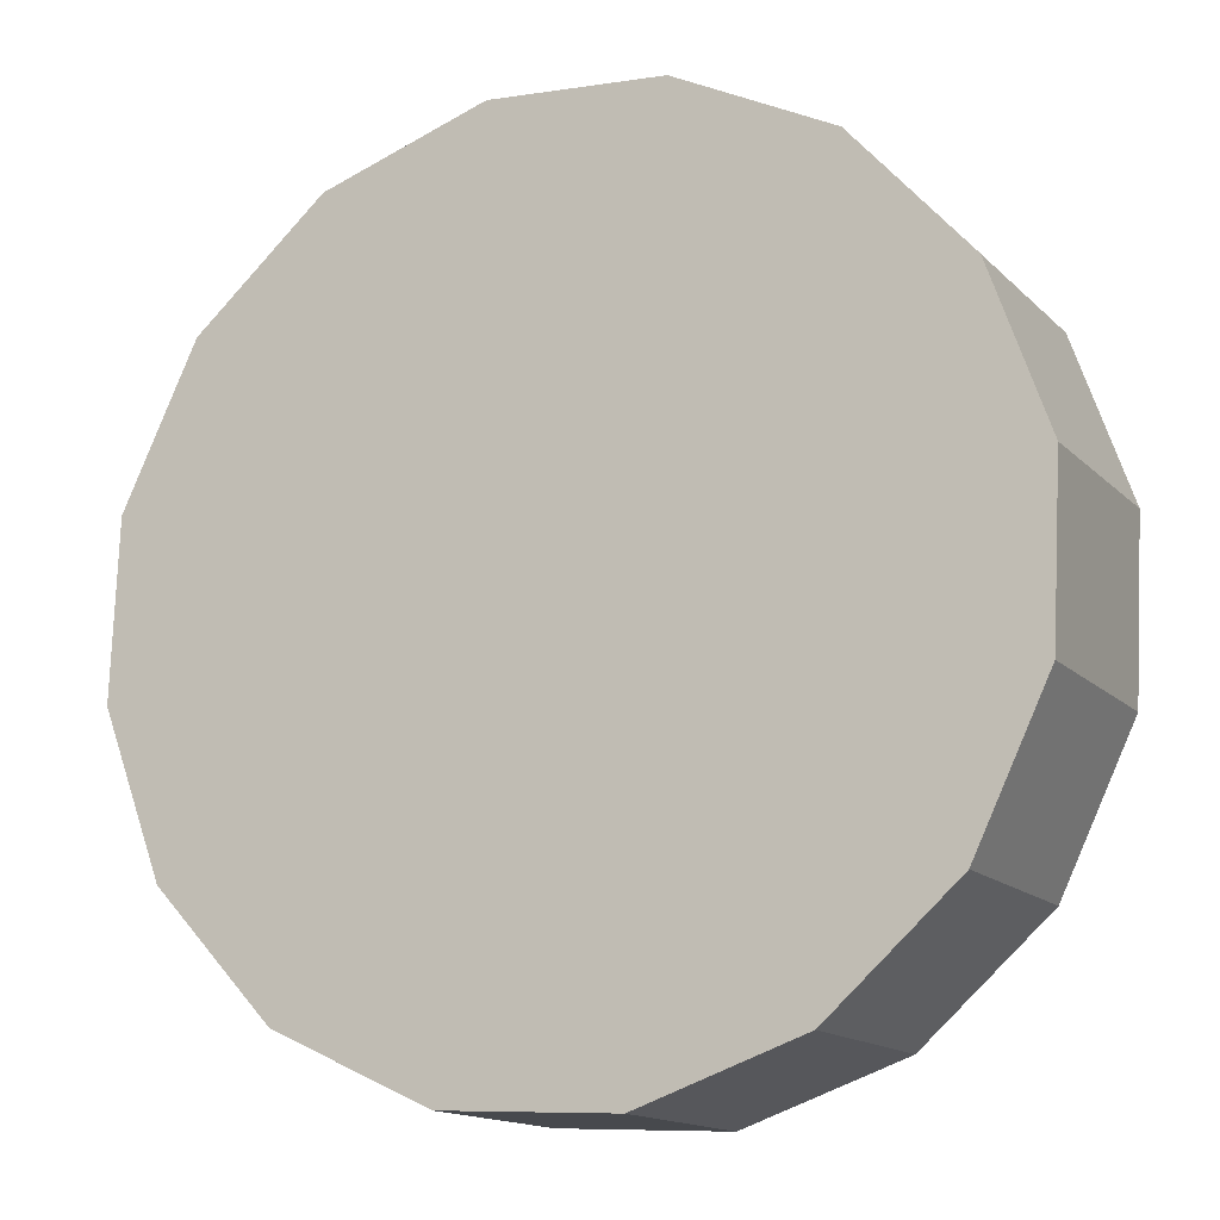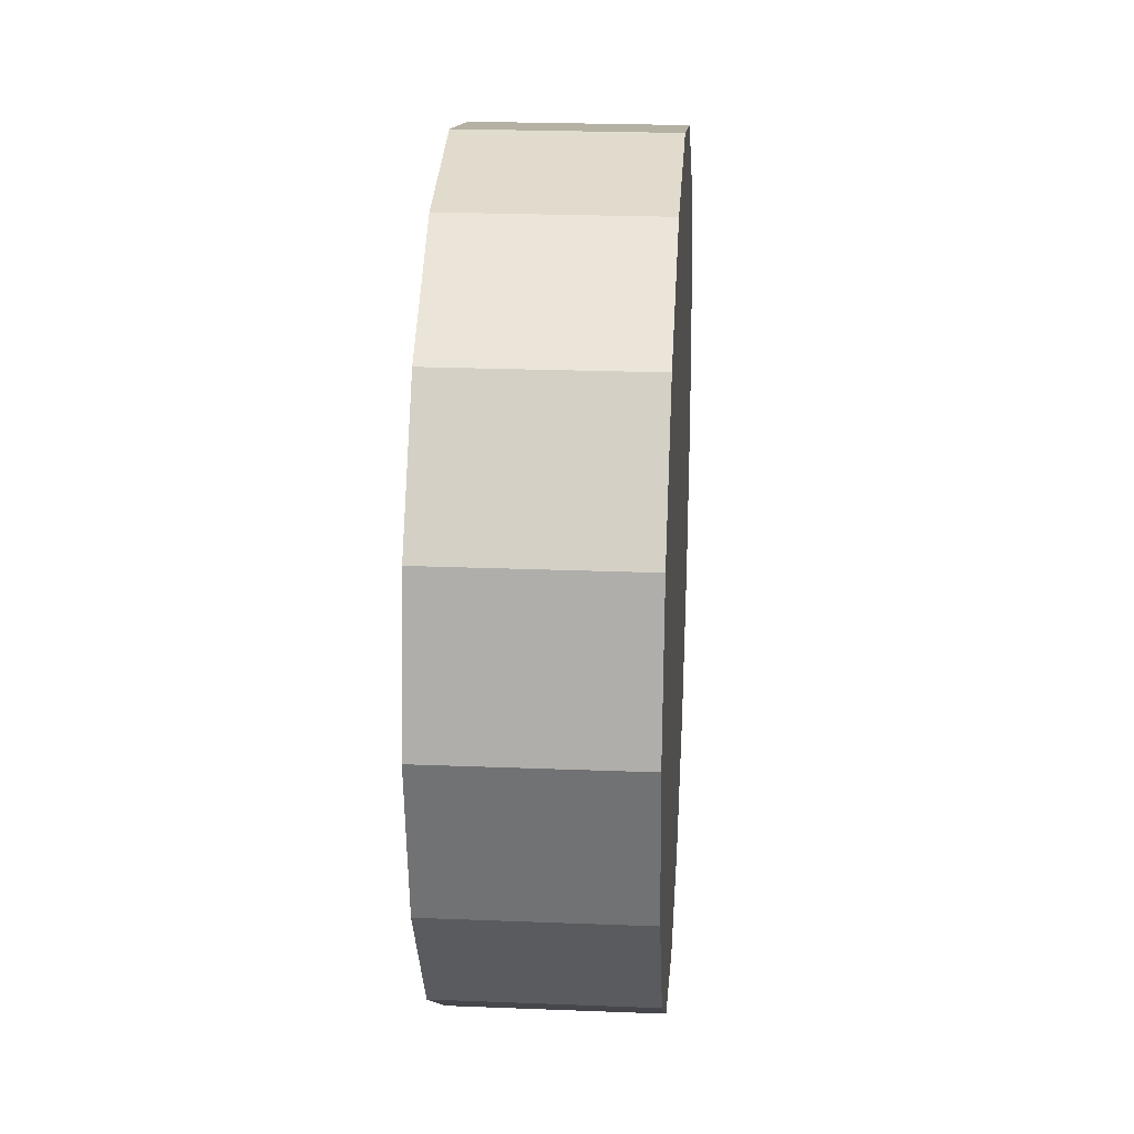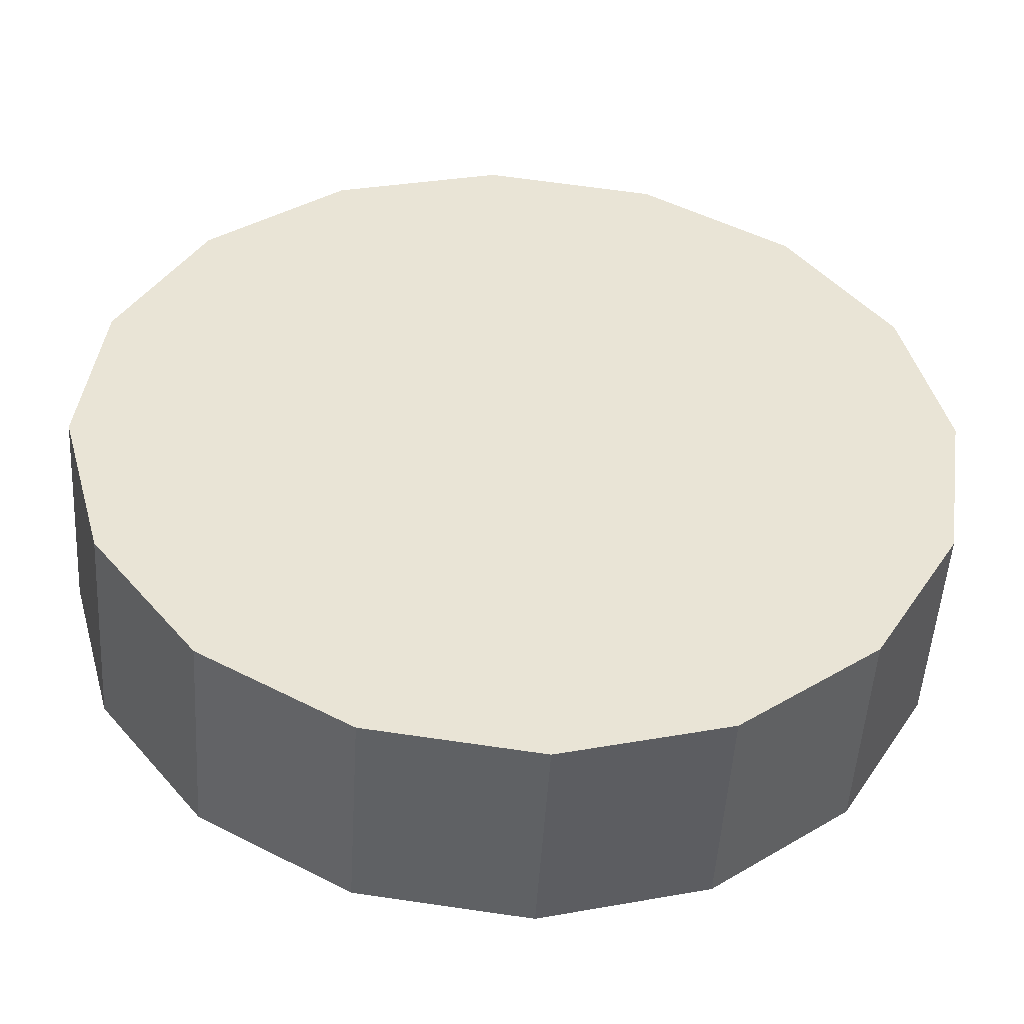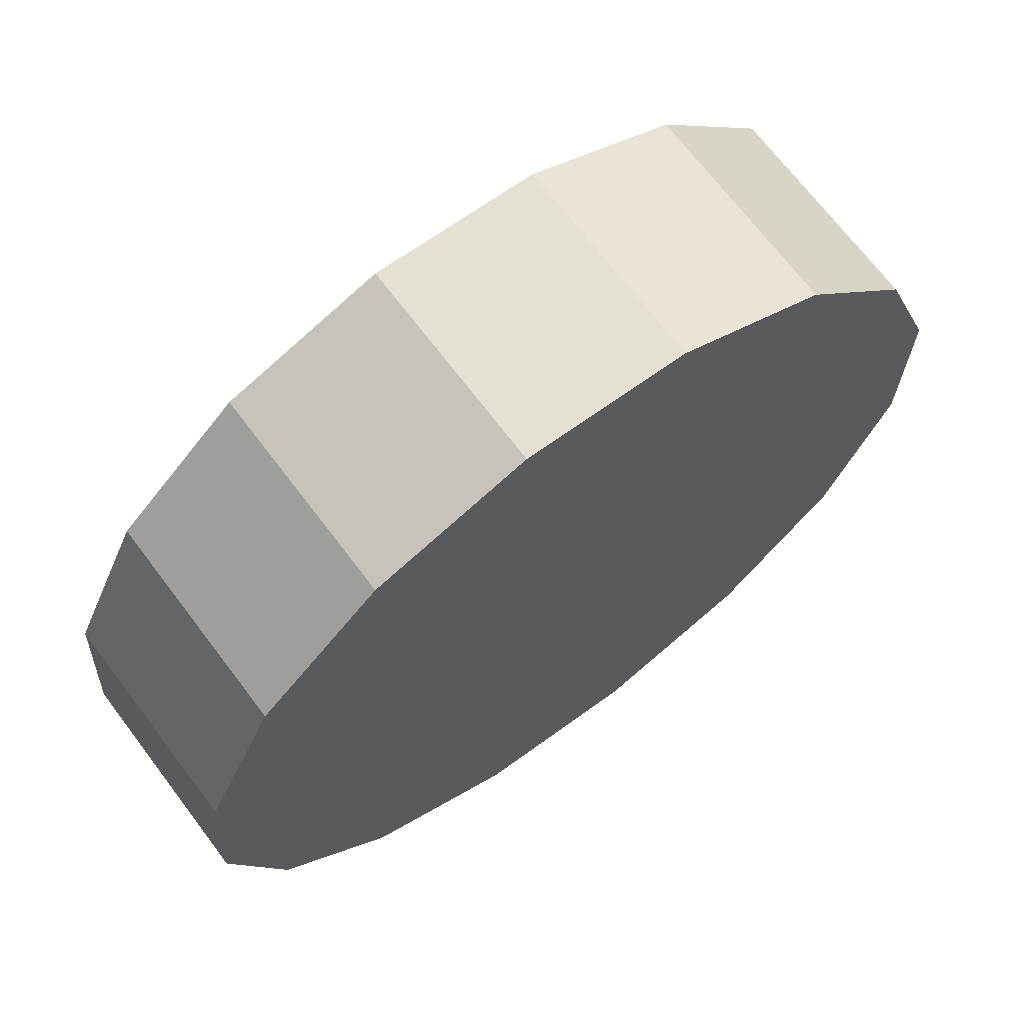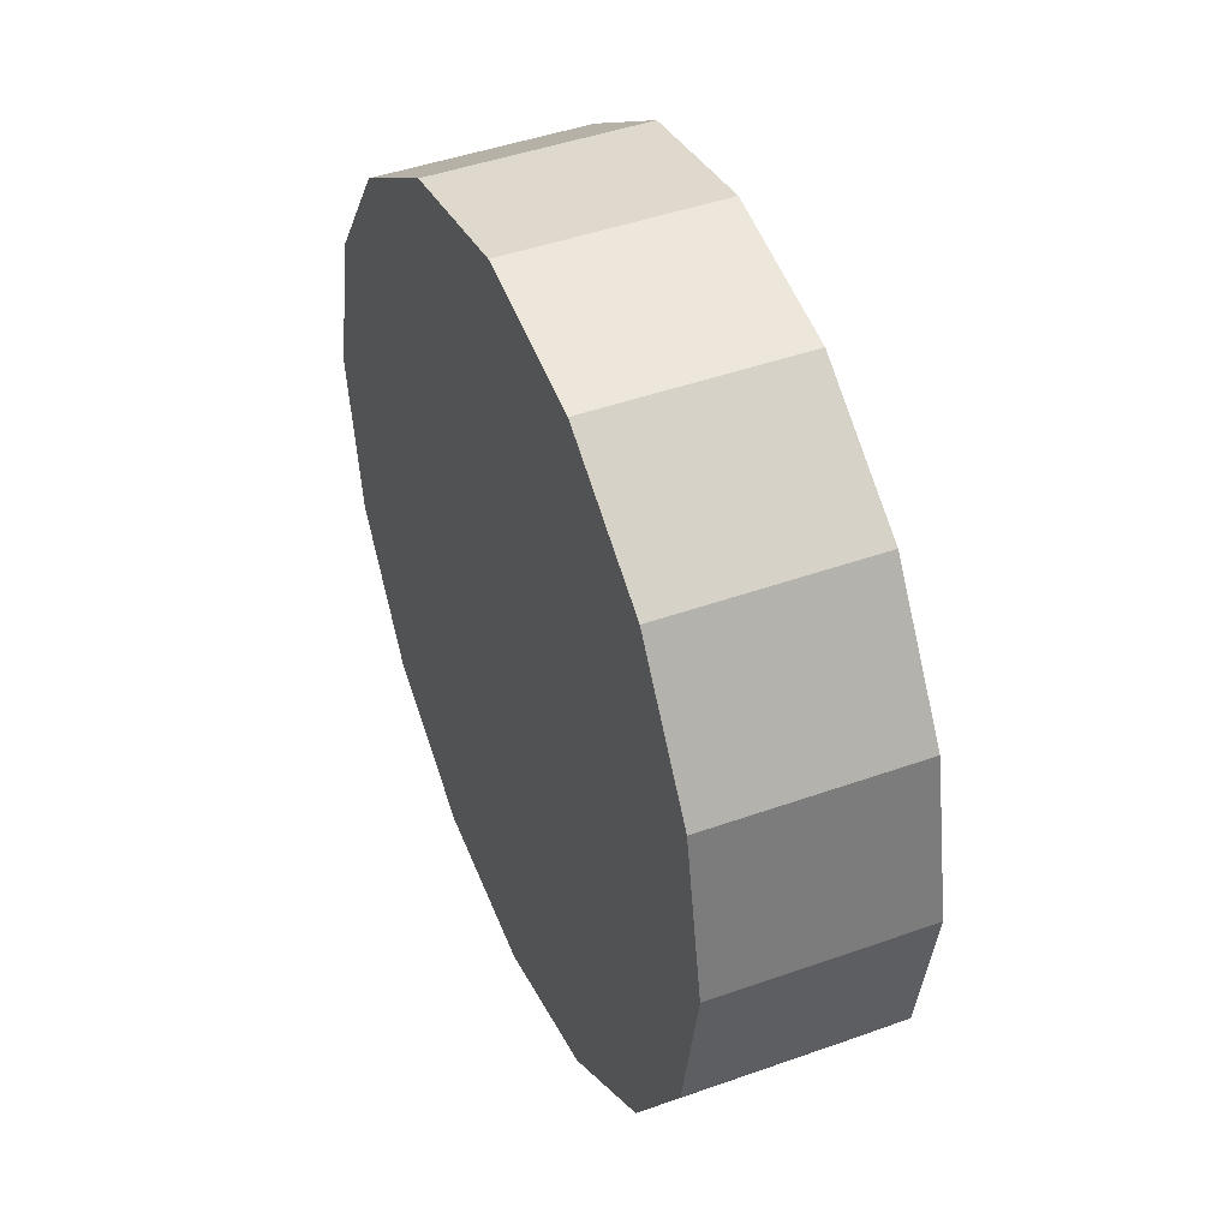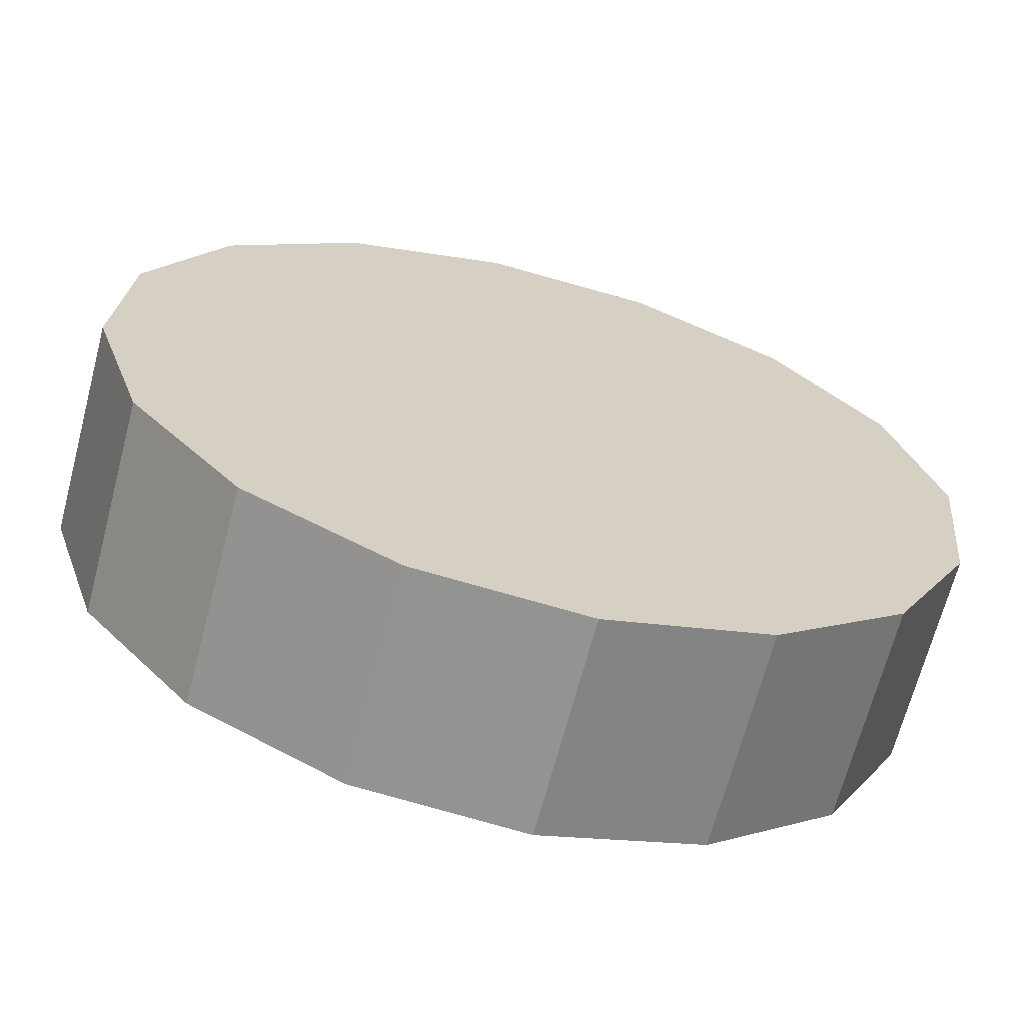
<metadata>
{"format":"obj","ext":"obj","renderer":"f3d","projection":"perspective","resolution":1024,"background":"white","views":[{"elev":-67.7,"azim":129.4,"up":"+Z"},{"elev":22.8,"azim":-128.9,"up":"+Y"},{"elev":-1.2,"azim":-94.9,"up":"+Z"},{"elev":-45.8,"azim":-28.3,"up":"+Z"},{"elev":44.3,"azim":24.4,"up":"+Y"},{"elev":64.7,"azim":111.7,"up":"+Z"}]}
</metadata>
<code>
v 2.535 -1.075 2.856
v 2.529 -1.033 2.85
v 2.512 -0.9977 2.834
v 2.486 -0.9741 2.81
v 2.455 -0.9658 2.782
v 2.424 -0.9741 2.753
v 2.398 -0.9977 2.729
v 2.381 -1.033 2.713
v 2.375 -1.075 2.708
v 2.381 -1.117 2.713
v 2.398 -1.152 2.729
v 2.424 -1.176 2.753
v 2.455 -1.184 2.782
v 2.486 -1.176 2.81
v 2.512 -1.152 2.834
v 2.529 -1.117 2.85
v 2.455 -1.075 2.782
v 2.455 -1.075 2.782
v 2.455 -1.075 2.782
v 2.455 -1.075 2.782
v 2.455 -1.075 2.782
v 2.455 -1.075 2.782
v 2.455 -1.075 2.782
v 2.455 -1.075 2.782
v 2.455 -1.075 2.782
v 2.455 -1.075 2.782
v 2.455 -1.075 2.782
v 2.455 -1.075 2.782
v 2.455 -1.075 2.782
v 2.455 -1.075 2.782
v 2.455 -1.075 2.782
v 2.455 -1.075 2.782
v 2.498 -1.075 2.896
v 2.492 -1.033 2.89
v 2.475 -0.9977 2.874
v 2.449 -0.9741 2.85
v 2.418 -0.9658 2.822
v 2.387 -0.9741 2.793
v 2.361 -0.9977 2.769
v 2.344 -1.033 2.753
v 2.338 -1.075 2.748
v 2.344 -1.117 2.753
v 2.361 -1.152 2.769
v 2.387 -1.176 2.793
v 2.418 -1.184 2.822
v 2.449 -1.176 2.85
v 2.475 -1.152 2.874
v 2.492 -1.117 2.89
v 2.418 -1.075 2.822
v 2.418 -1.075 2.822
v 2.418 -1.075 2.822
v 2.418 -1.075 2.822
v 2.418 -1.075 2.822
v 2.418 -1.075 2.822
v 2.418 -1.075 2.822
v 2.418 -1.075 2.822
v 2.418 -1.075 2.822
v 2.418 -1.075 2.822
v 2.418 -1.075 2.822
v 2.418 -1.075 2.822
v 2.418 -1.075 2.822
v 2.418 -1.075 2.822
v 2.418 -1.075 2.822
v 2.418 -1.075 2.822
f 33 34 49
f 49 34 50
f 34 35 50
f 50 35 51
f 35 36 51
f 51 36 52
f 36 37 52
f 52 37 53
f 37 38 53
f 53 38 54
f 38 39 54
f 54 39 55
f 39 40 55
f 55 40 56
f 40 41 56
f 56 41 57
f 41 42 57
f 57 42 58
f 42 43 58
f 58 43 59
f 43 44 59
f 59 44 60
f 44 45 60
f 60 45 61
f 45 46 61
f 61 46 62
f 46 47 62
f 62 47 63
f 47 48 63
f 63 48 64
f 48 33 64
f 64 33 49
f 2 1 17
f 2 17 18
f 3 2 18
f 3 18 19
f 4 3 19
f 4 19 20
f 5 4 20
f 5 20 21
f 6 5 21
f 6 21 22
f 7 6 22
f 7 22 23
f 8 7 23
f 8 23 24
f 9 8 24
f 9 24 25
f 10 9 25
f 10 25 26
f 11 10 26
f 11 26 27
f 12 11 27
f 12 27 28
f 13 12 28
f 13 28 29
f 14 13 29
f 14 29 30
f 15 14 30
f 15 30 31
f 16 15 31
f 16 31 32
f 1 16 32
f 1 32 17
f 49 50 17
f 17 50 18
f 50 51 18
f 18 51 19
f 51 52 19
f 19 52 20
f 52 53 20
f 20 53 21
f 53 54 21
f 21 54 22
f 54 55 22
f 22 55 23
f 55 56 23
f 23 56 24
f 56 57 24
f 24 57 25
f 57 58 25
f 25 58 26
f 58 59 26
f 26 59 27
f 59 60 27
f 27 60 28
f 60 61 28
f 28 61 29
f 61 62 29
f 29 62 30
f 62 63 30
f 30 63 31
f 63 64 31
f 31 64 32
f 64 49 32
f 32 49 17
f 1 2 33
f 33 2 34
f 2 3 34
f 34 3 35
f 3 4 35
f 35 4 36
f 4 5 36
f 36 5 37
f 5 6 37
f 37 6 38
f 6 7 38
f 38 7 39
f 7 8 39
f 39 8 40
f 8 9 40
f 40 9 41
f 9 10 41
f 41 10 42
f 10 11 42
f 42 11 43
f 11 12 43
f 43 12 44
f 12 13 44
f 44 13 45
f 13 14 45
f 45 14 46
f 14 15 46
f 46 15 47
f 15 16 47
f 47 16 48
f 16 1 48
f 48 1 33

</code>
